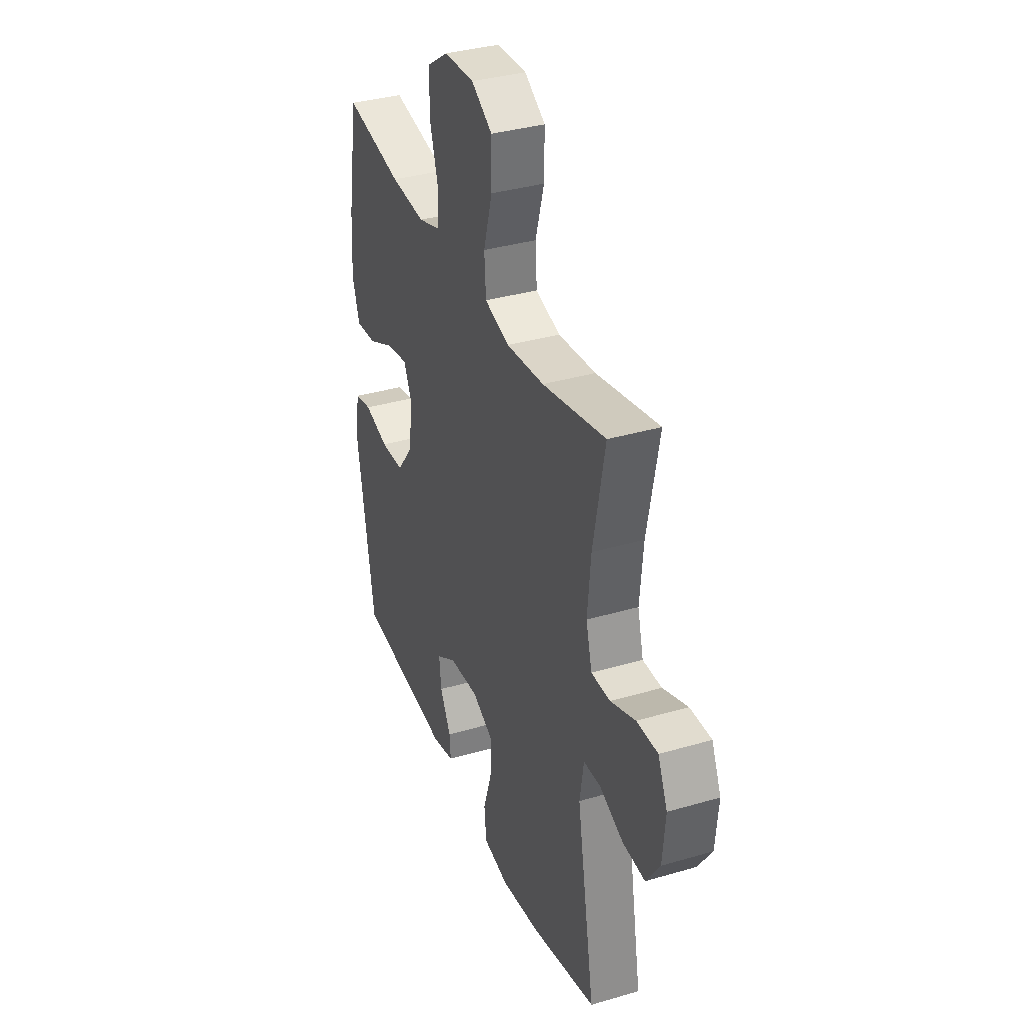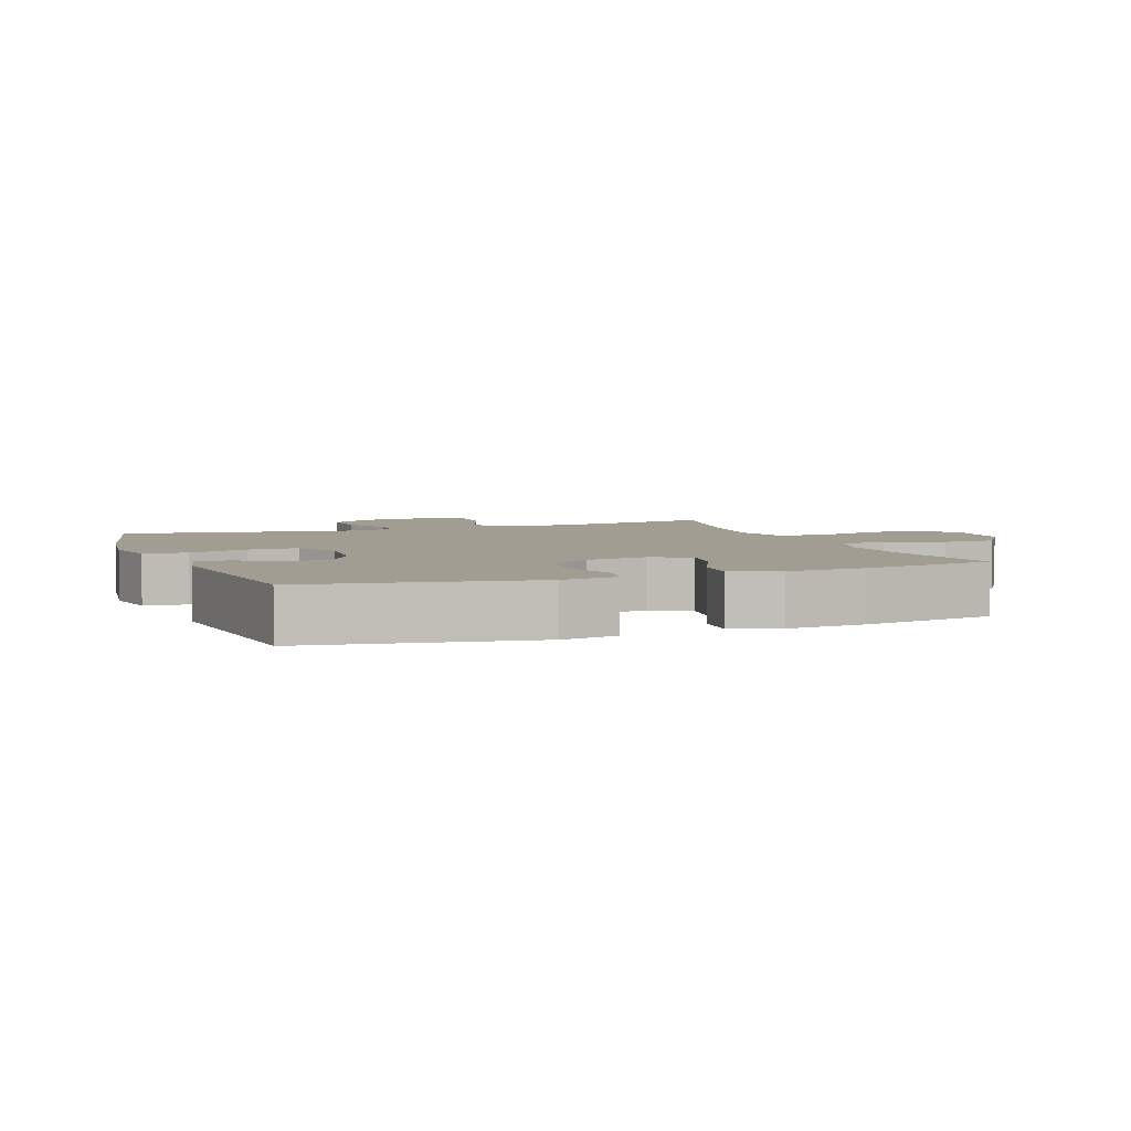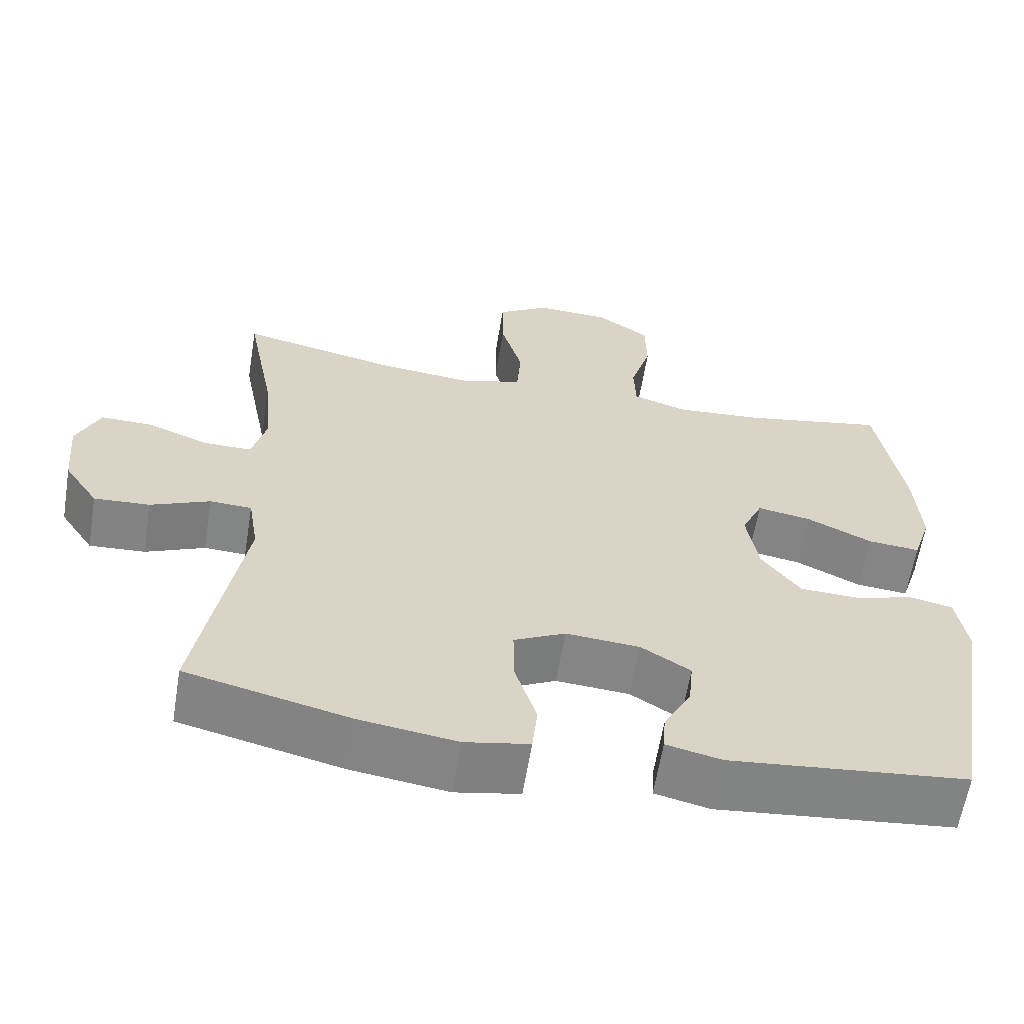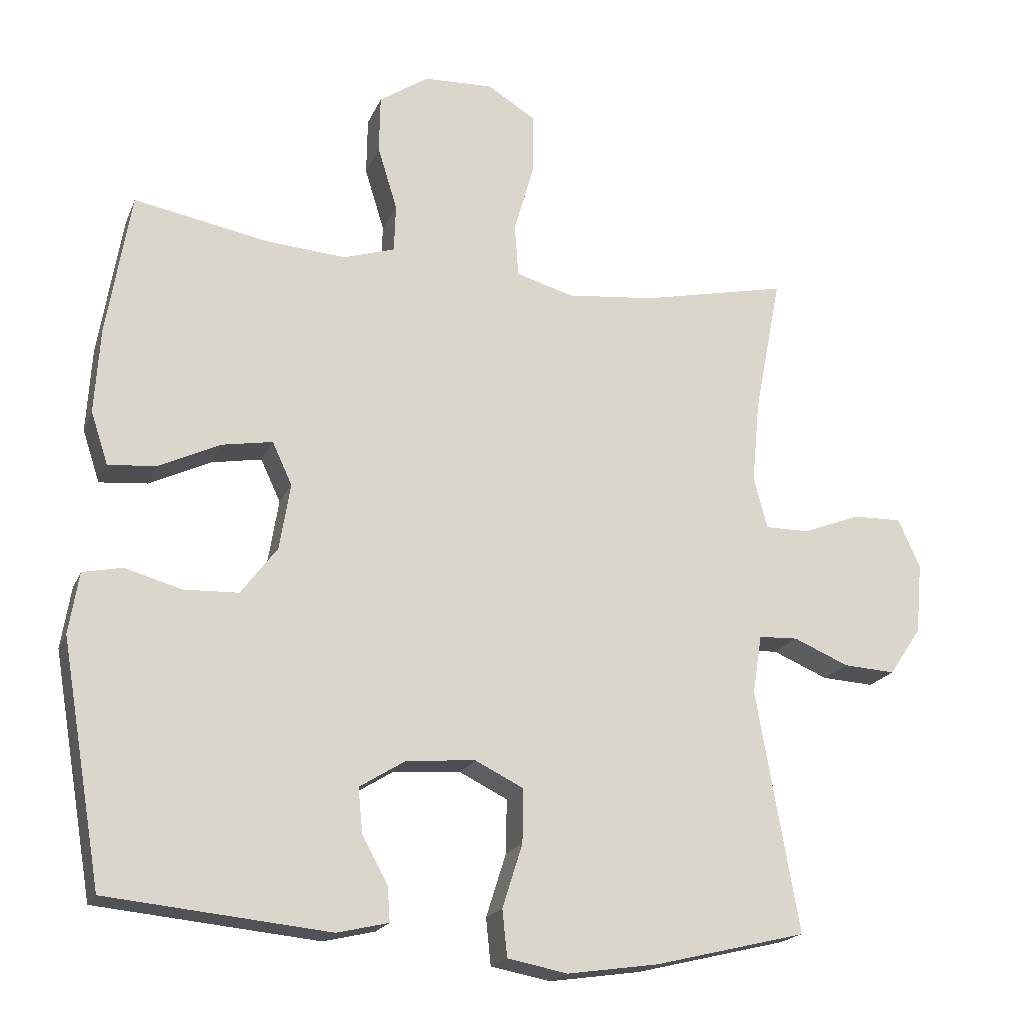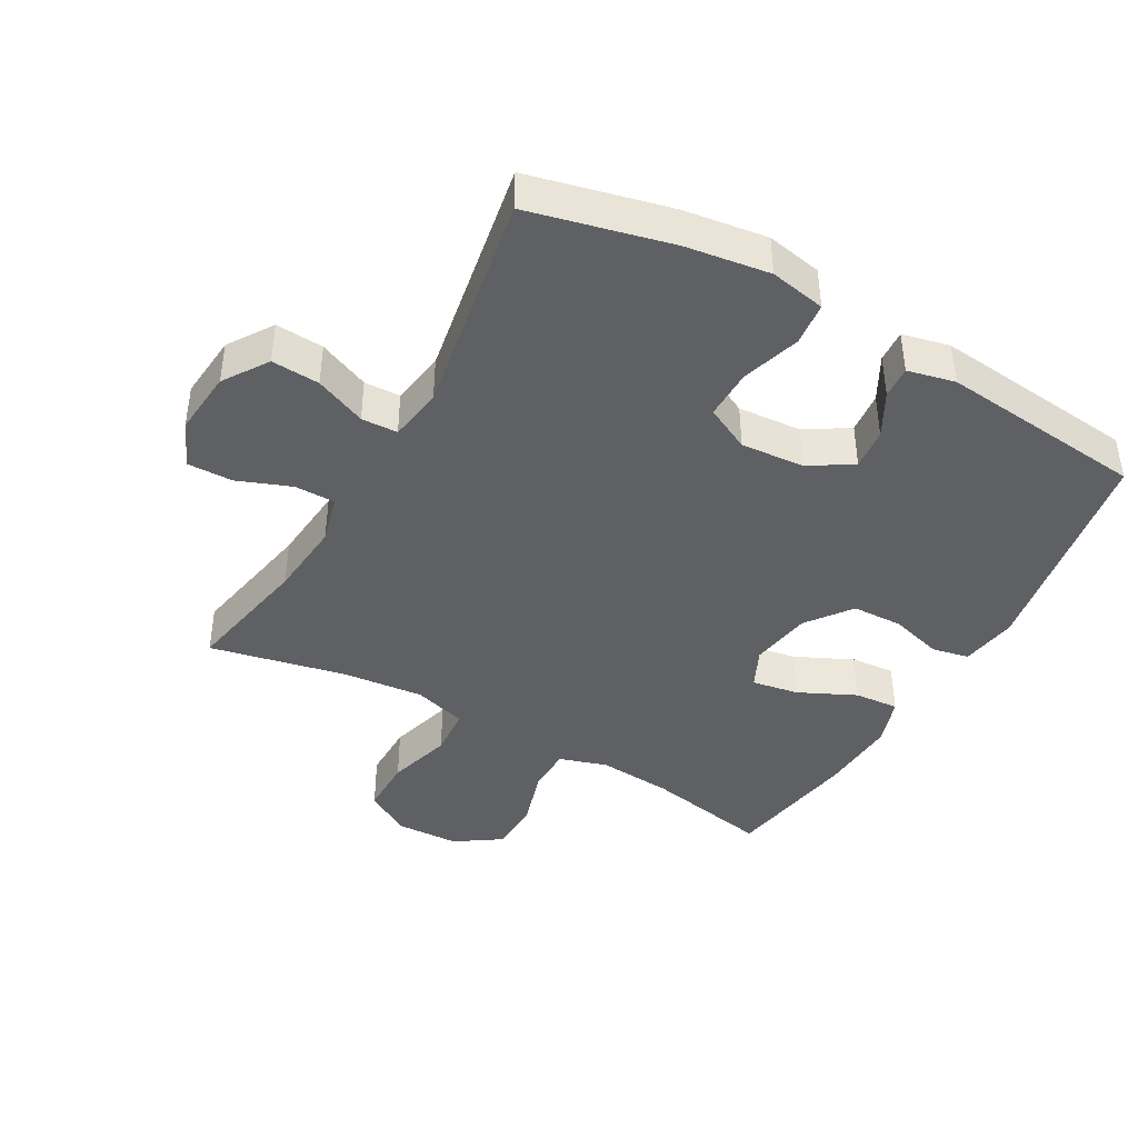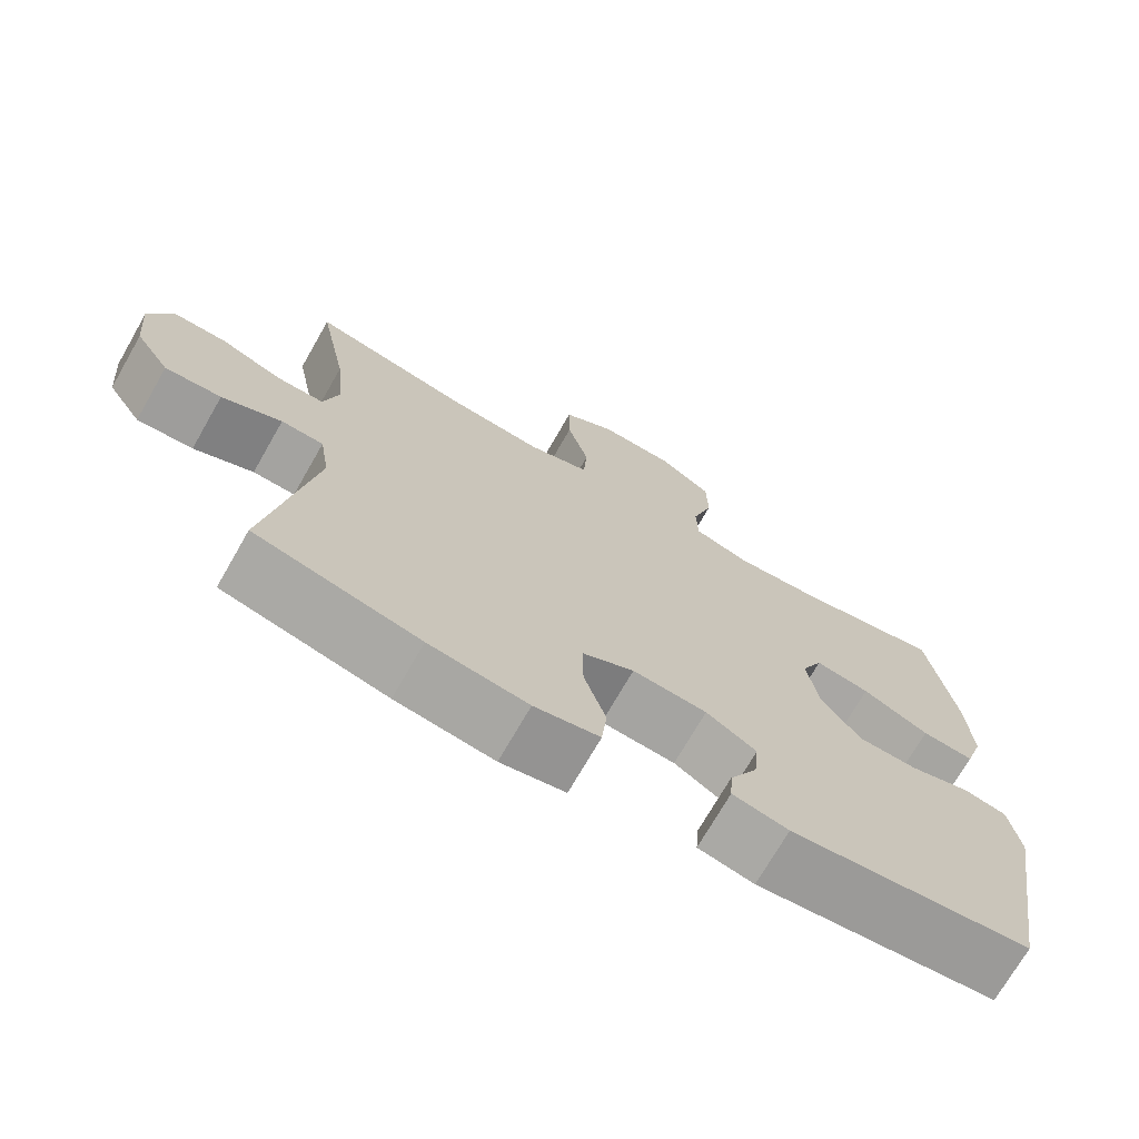
<metadata>
{"format":"obj","ext":"obj","renderer":"f3d","projection":"perspective","resolution":1024,"background":"white","views":[{"elev":35.5,"azim":68.8,"up":"+Z"},{"elev":4.6,"azim":-110.9,"up":"+Y"},{"elev":-61.5,"azim":170.7,"up":"+Z"},{"elev":-19.1,"azim":-17.9,"up":"+Z"},{"elev":-42.4,"azim":150.6,"up":"+Y"},{"elev":-71.9,"azim":150.2,"up":"+Z"}]}
</metadata>
<code>
o path4368
v 0.2709 0.0375 0.4283
v 0.1437 0.0375 0.4154
v 0.06041 0.0375 0.4396
v 0.05501 0.0375 0.5158
v 0.08407 0.0375 0.6167
v 0.08473 0.0375 0.7044
v 0.01467 0.0375 0.748
v -0.08623 0.0375 0.744
v -0.1576 0.0375 0.6962
v -0.1591 0.0375 0.6128
v -0.1308 0.0375 0.5208
v -0.1332 0.0375 0.4517
v -0.208 0.0375 0.4281
v -0.324 0.0375 0.4371
v -0.5186 0.0375 0.4739
v -0.5537 0.0375 0.2653
v -0.5615 0.0375 0.1425
v -0.5366 0.0375 0.06673
v -0.4668 0.0375 0.07272
v -0.3778 0.0375 0.1148
v -0.305 0.0375 0.1274
v -0.2764 0.0375 0.06596
v -0.292 0.0375 -0.02994
v -0.3446 0.0375 -0.09953
v -0.4238 0.0375 -0.1024
v -0.5057 0.0375 -0.07918
v -0.5633 0.0375 -0.09102
v -0.5777 0.0375 -0.1798
v -0.5186 0.0375 -0.528
v -0.1971 0.0375 -0.5607
v -0.1226 0.0375 -0.5435
v -0.1262 0.0375 -0.4931
v -0.1632 0.0375 -0.4248
v -0.1697 0.0375 -0.3603
v -0.1026 0.0375 -0.3188
v -0.003 0.0375 -0.3111
v 0.06681 0.0375 -0.3459
v 0.06568 0.0375 -0.424
v 0.0366 0.0375 -0.5156
v 0.04359 0.0375 -0.5832
v 0.1308 0.0375 -0.5999
v 0.263 0.0375 -0.581
v 0.4831 0.0375 -0.528
v 0.4217 0.0375 -0.1776
v 0.4352 0.0375 -0.09319
v 0.4919 0.0375 -0.09083
v 0.572 0.0375 -0.1249
v 0.6473 0.0375 -0.1295
v 0.6936 0.0375 -0.06005
v 0.7029 0.0375 0.04178
v 0.671 0.0375 0.113
v 0.5999 0.0375 0.1116
v 0.5163 0.0375 0.07937
v 0.4528 0.0375 0.07917
v 0.4329 0.0375 0.1547
v 0.4441 0.0375 0.2736
v 0.4831 0.0375 0.4739
v 0.2709 -0.0375 0.4283
v 0.1437 -0.0375 0.4154
v 0.06041 -0.0375 0.4396
v 0.05501 -0.0375 0.5158
v 0.08407 -0.0375 0.6167
v 0.08473 -0.0375 0.7044
v 0.01467 -0.0375 0.748
v -0.08623 -0.0375 0.744
v -0.1576 -0.0375 0.6962
v -0.1591 -0.0375 0.6128
v -0.1308 -0.0375 0.5208
v -0.1332 -0.0375 0.4517
v -0.208 -0.0375 0.4281
v -0.324 -0.0375 0.4371
v -0.5186 -0.0375 0.4739
v -0.5537 -0.0375 0.2653
v -0.5615 -0.0375 0.1425
v -0.5366 -0.0375 0.06673
v -0.4668 -0.0375 0.07272
v -0.3778 -0.0375 0.1148
v -0.305 -0.0375 0.1274
v -0.2764 -0.0375 0.06596
v -0.292 -0.0375 -0.02994
v -0.3446 -0.0375 -0.09953
v -0.4238 -0.0375 -0.1024
v -0.5057 -0.0375 -0.07918
v -0.5633 -0.0375 -0.09102
v -0.5777 -0.0375 -0.1798
v -0.5186 -0.0375 -0.528
v -0.1971 -0.0375 -0.5607
v -0.1226 -0.0375 -0.5435
v -0.1262 -0.0375 -0.4931
v -0.1632 -0.0375 -0.4248
v -0.1697 -0.0375 -0.3603
v -0.1026 -0.0375 -0.3188
v -0.003 -0.0375 -0.3111
v 0.06681 -0.0375 -0.3459
v 0.06568 -0.0375 -0.424
v 0.0366 -0.0375 -0.5156
v 0.04359 -0.0375 -0.5832
v 0.1308 -0.0375 -0.5999
v 0.263 -0.0375 -0.581
v 0.4831 -0.0375 -0.528
v 0.4217 -0.0375 -0.1776
v 0.4352 -0.0375 -0.09319
v 0.4919 -0.0375 -0.09083
v 0.572 -0.0375 -0.1249
v 0.6473 -0.0375 -0.1295
v 0.6936 -0.0375 -0.06005
v 0.7029 -0.0375 0.04178
v 0.671 -0.0375 0.113
v 0.5999 -0.0375 0.1116
v 0.5163 -0.0375 0.07937
v 0.4528 -0.0375 0.07917
v 0.4329 -0.0375 0.1547
v 0.4441 -0.0375 0.2736
v 0.4831 -0.0375 0.4739
v -0.5633 0.0375 -0.09102
v -0.5633 0.0375 -0.09102
v -0.5777 0.0375 -0.1798
v -0.5057 0.0375 -0.07918
v -0.5537 0.0375 0.2653
v -0.5615 0.0375 0.1425
v -0.5366 0.0375 0.06673
v -0.5366 0.0375 0.06673
v -0.4668 0.0375 0.07272
v -0.5186 0.0375 0.4739
v -0.5186 0.0375 0.4739
v -0.5186 0.0375 -0.528
v -0.5186 0.0375 -0.528
v -0.4238 0.0375 -0.1024
v -0.3778 0.0375 0.1148
v -0.324 0.0375 0.4371
v -0.3446 0.0375 -0.09953
v -0.305 0.0375 0.1274
v -0.305 0.0375 0.1274
v -0.292 0.0375 -0.02994
v -0.208 0.0375 0.4281
v -0.1971 0.0375 -0.5607
v -0.2764 0.0375 0.06596
v -0.1332 0.0375 0.4517
v -0.1332 0.0375 0.4517
v -0.1632 0.0375 -0.4248
v -0.1697 0.0375 -0.3603
v -0.1697 0.0375 -0.3603
v -0.1226 0.0375 -0.5435
v -0.1226 0.0375 -0.5435
v -0.1026 0.0375 -0.3188
v -0.1262 0.0375 -0.4931
v -0.1576 0.0375 0.6962
v -0.1591 0.0375 0.6128
v -0.1308 0.0375 0.5208
v -0.08623 0.0375 0.744
v -0.003 0.0375 -0.3111
v 0.01467 0.0375 0.748
v 0.06681 0.0375 -0.3459
v 0.06681 0.0375 -0.3459
v 0.08473 0.0375 0.7044
v 0.06568 0.0375 -0.424
v 0.0366 0.0375 -0.5156
v 0.04359 0.0375 -0.5832
v 0.04359 0.0375 -0.5832
v 0.1308 0.0375 -0.5999
v 0.08407 0.0375 0.6167
v 0.05501 0.0375 0.5158
v 0.06041 0.0375 0.4396
v 0.06041 0.0375 0.4396
v 0.1437 0.0375 0.4154
v 0.263 0.0375 -0.581
v 0.2709 0.0375 0.4283
v 0.4217 0.0375 -0.1776
v 0.4352 0.0375 -0.09319
v 0.4352 0.0375 -0.09319
v 0.4329 0.0375 0.1547
v 0.4441 0.0375 0.2736
v 0.4528 0.0375 0.07917
v 0.4528 0.0375 0.07917
v 0.4919 0.0375 -0.09083
v 0.5163 0.0375 0.07937
v 0.4831 0.0375 -0.528
v 0.4831 0.0375 -0.528
v 0.4831 0.0375 0.4739
v 0.4831 0.0375 0.4739
v 0.572 0.0375 -0.1249
v 0.5999 0.0375 0.1116
v 0.6473 0.0375 -0.1295
v 0.671 0.0375 0.113
v 0.671 0.0375 0.113
v 0.6936 0.0375 -0.06005
v 0.7029 0.0375 0.04178
v -0.5633 -0.0375 -0.09102
v -0.5633 -0.0375 -0.09102
v -0.5777 -0.0375 -0.1798
v -0.5057 -0.0375 -0.07918
v -0.5537 -0.0375 0.2653
v -0.5615 -0.0375 0.1425
v -0.5366 -0.0375 0.06673
v -0.5366 -0.0375 0.06673
v -0.4668 -0.0375 0.07272
v -0.5186 -0.0375 0.4739
v -0.5186 -0.0375 0.4739
v -0.5186 -0.0375 -0.528
v -0.5186 -0.0375 -0.528
v -0.4238 -0.0375 -0.1024
v -0.3778 -0.0375 0.1148
v -0.324 -0.0375 0.4371
v -0.3446 -0.0375 -0.09953
v -0.305 -0.0375 0.1274
v -0.305 -0.0375 0.1274
v -0.292 -0.0375 -0.02994
v -0.208 -0.0375 0.4281
v -0.1971 -0.0375 -0.5607
v -0.2764 -0.0375 0.06596
v -0.1332 -0.0375 0.4517
v -0.1332 -0.0375 0.4517
v -0.1632 -0.0375 -0.4248
v -0.1697 -0.0375 -0.3603
v -0.1697 -0.0375 -0.3603
v -0.1226 -0.0375 -0.5435
v -0.1226 -0.0375 -0.5435
v -0.1026 -0.0375 -0.3188
v -0.1262 -0.0375 -0.4931
v -0.1576 -0.0375 0.6962
v -0.1591 -0.0375 0.6128
v -0.1308 -0.0375 0.5208
v -0.08623 -0.0375 0.744
v -0.003 -0.0375 -0.3111
v 0.01467 -0.0375 0.748
v 0.06681 -0.0375 -0.3459
v 0.06681 -0.0375 -0.3459
v 0.08473 -0.0375 0.7044
v 0.06568 -0.0375 -0.424
v 0.0366 -0.0375 -0.5156
v 0.04359 -0.0375 -0.5832
v 0.04359 -0.0375 -0.5832
v 0.1308 -0.0375 -0.5999
v 0.08407 -0.0375 0.6167
v 0.05501 -0.0375 0.5158
v 0.06041 -0.0375 0.4396
v 0.06041 -0.0375 0.4396
v 0.1437 -0.0375 0.4154
v 0.263 -0.0375 -0.581
v 0.2709 -0.0375 0.4283
v 0.4217 -0.0375 -0.1776
v 0.4352 -0.0375 -0.09319
v 0.4352 -0.0375 -0.09319
v 0.4329 -0.0375 0.1547
v 0.4441 -0.0375 0.2736
v 0.4528 -0.0375 0.07917
v 0.4528 -0.0375 0.07917
v 0.4919 -0.0375 -0.09083
v 0.5163 -0.0375 0.07937
v 0.4831 -0.0375 -0.528
v 0.4831 -0.0375 -0.528
v 0.4831 -0.0375 0.4739
v 0.4831 -0.0375 0.4739
v 0.572 -0.0375 -0.1249
v 0.5999 -0.0375 0.1116
v 0.6473 -0.0375 -0.1295
v 0.671 -0.0375 0.113
v 0.671 -0.0375 0.113
v 0.6936 -0.0375 -0.06005
v 0.7029 -0.0375 0.04178
f 246 242 248
f 242 224 226
f 241 226 239
f 226 229 239
f 205 203 202
f 193 202 192
f 236 210 238
f 246 248 249
f 235 211 236
f 244 242 246
f 208 205 211
f 210 224 244
f 228 225 234
f 259 249 254
f 249 259 255
f 207 204 218
f 255 260 257
f 196 193 194
f 201 191 190
f 241 239 250
f 202 193 196
f 192 203 197
f 220 221 223
f 233 230 231
f 234 222 235
f 204 201 214
f 239 229 233
f 254 249 248
f 190 191 188
f 211 205 210
f 214 199 213
f 213 199 209
f 203 205 208
f 238 244 240
f 259 254 256
f 244 224 242
f 224 207 218
f 218 204 214
f 255 259 260
f 234 221 222
f 233 229 230
f 240 244 245
f 192 202 203
f 213 209 219
f 222 211 235
f 225 223 234
f 221 234 223
f 211 210 236
f 210 207 224
f 238 210 244
f 199 214 201
f 242 226 241
f 199 201 190
f 240 245 252
f 219 209 216
f 116 28 85 189
f 26 27 84 83
f 16 17 74 73
f 17 122 195 74
f 18 19 76 75
f 125 16 73 198
f 28 127 200 85
f 25 26 83 82
f 19 20 77 76
f 14 15 72 71
f 24 25 82 81
f 20 133 206 77
f 23 24 81 80
f 13 14 71 70
f 29 30 87 86
f 21 22 79 78
f 22 23 80 79
f 139 13 70 212
f 33 142 215 90
f 30 144 217 87
f 34 35 92 91
f 32 33 90 89
f 31 32 89 88
f 9 10 67 66
f 10 11 68 67
f 8 9 66 65
f 11 12 69 68
f 35 36 93 92
f 7 8 65 64
f 36 154 227 93
f 6 7 64 63
f 38 39 96 95
f 39 159 232 96
f 40 41 98 97
f 5 6 63 62
f 4 5 62 61
f 164 4 61 237
f 2 3 60 59
f 37 38 95 94
f 41 42 99 98
f 1 2 59 58
f 44 170 243 101
f 55 56 113 112
f 174 55 112 247
f 45 46 103 102
f 53 54 111 110
f 178 44 101 251
f 42 43 100 99
f 180 1 58 253
f 56 57 114 113
f 46 47 104 103
f 52 53 110 109
f 47 48 105 104
f 185 52 109 258
f 48 49 106 105
f 50 51 108 107
f 49 50 107 106
f 173 175 169
f 169 153 151
f 168 166 153
f 153 166 156
f 132 129 130
f 120 119 129
f 163 165 137
f 173 176 175
f 162 163 138
f 171 173 169
f 135 138 132
f 137 171 151
f 155 161 152
f 186 181 176
f 176 182 186
f 134 145 131
f 182 184 187
f 123 121 120
f 128 117 118
f 168 177 166
f 129 123 120
f 119 124 130
f 147 150 148
f 160 158 157
f 161 162 149
f 131 141 128
f 166 160 156
f 181 175 176
f 117 115 118
f 138 137 132
f 141 140 126
f 140 136 126
f 130 135 132
f 165 167 171
f 186 183 181
f 171 169 151
f 151 145 134
f 145 141 131
f 182 187 186
f 161 149 148
f 160 157 156
f 167 172 171
f 119 130 129
f 140 146 136
f 149 162 138
f 152 161 150
f 148 150 161
f 138 163 137
f 137 151 134
f 165 171 137
f 126 128 141
f 169 168 153
f 126 117 128
f 167 179 172
f 146 143 136

</code>
